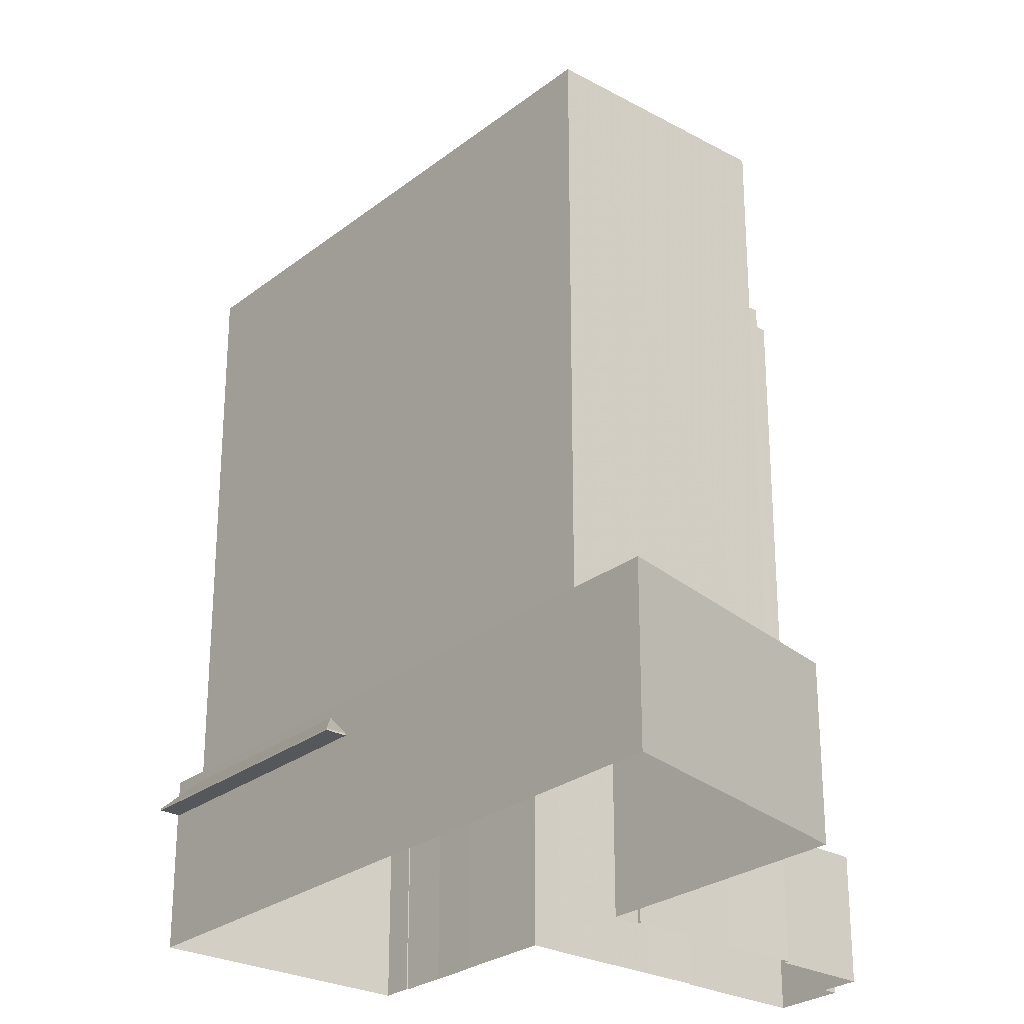
<metadata>
{"format":"obj","ext":"obj","renderer":"f3d","projection":"perspective","resolution":1024,"background":"white","views":[{"elev":-26.4,"azim":-90.1,"up":"+Z"}]}
</metadata>
<code>
v -1.16e+04 -3.755e+04 23.91
v -1.16e+04 -3.756e+04 23.91
v -1.162e+04 -3.754e+04 23.91
v -1.162e+04 -3.757e+04 23.91
v -1.166e+04 -3.757e+04 23.91
v -1.164e+04 -3.759e+04 23.91
v -1.16e+04 -3.759e+04 23.91
v -1.16e+04 -3.759e+04 23.91
v -1.16e+04 -3.759e+04 23.91
v -1.161e+04 -3.758e+04 23.91
v -1.161e+04 -3.758e+04 23.91
v -1.161e+04 -3.759e+04 23.91
v -1.161e+04 -3.759e+04 23.91
v -1.16e+04 -3.756e+04 23.91
v -1.161e+04 -3.756e+04 23.91
v -1.161e+04 -3.759e+04 23.91
v -1.162e+04 -3.758e+04 23.91
v -1.162e+04 -3.757e+04 23.91
v -1.162e+04 -3.757e+04 23.91
v -1.161e+04 -3.758e+04 23.91
v -1.161e+04 -3.756e+04 23.91
v -1.161e+04 -3.756e+04 23.91
v -1.161e+04 -3.757e+04 23.91
v -1.161e+04 -3.757e+04 23.91
v -1.162e+04 -3.757e+04 23.91
v -1.162e+04 -3.757e+04 23.91
v -1.163e+04 -3.755e+04 35.19
v -1.164e+04 -3.755e+04 35.19
v -1.162e+04 -3.754e+04 35.19
v -1.162e+04 -3.754e+04 35.19
v -1.161e+04 -3.758e+04 34.55
v -1.16e+04 -3.758e+04 34.55
v -1.161e+04 -3.758e+04 34.55
v -1.16e+04 -3.759e+04 34.55
v -1.16e+04 -3.759e+04 34.55
v -1.16e+04 -3.759e+04 34.55
v -1.16e+04 -3.758e+04 34.55
v -1.161e+04 -3.758e+04 34.55
v -1.16e+04 -3.759e+04 34.55
v -1.16e+04 -3.758e+04 34.55
v -1.16e+04 -3.759e+04 34.55
v -1.16e+04 -3.759e+04 34.55
v -1.16e+04 -3.759e+04 34.95
v -1.161e+04 -3.759e+04 34.95
v -1.161e+04 -3.759e+04 34.95
v -1.16e+04 -3.759e+04 34.95
v -1.16e+04 -3.759e+04 34.95
v -1.161e+04 -3.759e+04 34.95
v -1.161e+04 -3.759e+04 34.95
v -1.161e+04 -3.759e+04 34.95
v -1.16e+04 -3.759e+04 84.92
v -1.16e+04 -3.759e+04 84.92
v -1.16e+04 -3.758e+04 84.92
v -1.161e+04 -3.759e+04 84.92
v -1.16e+04 -3.759e+04 85.62
v -1.16e+04 -3.758e+04 85.62
v -1.16e+04 -3.758e+04 85.62
v -1.16e+04 -3.759e+04 85.62
v -1.16e+04 -3.759e+04 85.62
v -1.16e+04 -3.759e+04 85.62
v -1.161e+04 -3.759e+04 85.62
v -1.16e+04 -3.758e+04 85.62
v -1.16e+04 -3.758e+04 85.62
v -1.161e+04 -3.759e+04 85.62
v -1.161e+04 -3.758e+04 85.21
v -1.161e+04 -3.759e+04 85.21
v -1.161e+04 -3.759e+04 85.21
v -1.16e+04 -3.758e+04 85.21
v -1.161e+04 -3.758e+04 85.91
v -1.16e+04 -3.758e+04 85.91
v -1.16e+04 -3.758e+04 85.91
v -1.161e+04 -3.759e+04 85.91
v -1.161e+04 -3.759e+04 85.91
v -1.161e+04 -3.759e+04 85.91
v -1.161e+04 -3.758e+04 85.91
v -1.161e+04 -3.759e+04 85.91
v -1.161e+04 -3.759e+04 85.91
v -1.161e+04 -3.759e+04 85.91
v -1.161e+04 -3.759e+04 85.91
v -1.161e+04 -3.759e+04 85.91
v -1.161e+04 -3.758e+04 85.91
v -1.161e+04 -3.758e+04 85.91
v -1.161e+04 -3.758e+04 85.91
v -1.161e+04 -3.758e+04 85.91
v -1.162e+04 -3.758e+04 86.51
v -1.161e+04 -3.758e+04 86.51
v -1.162e+04 -3.758e+04 86.51
v -1.161e+04 -3.758e+04 86.51
v -1.161e+04 -3.758e+04 85.81
v -1.161e+04 -3.759e+04 85.81
v -1.161e+04 -3.759e+04 85.81
v -1.161e+04 -3.758e+04 85.81
v -1.161e+04 -3.758e+04 85.81
v -1.161e+04 -3.758e+04 85.81
v -1.161e+04 -3.758e+04 85.81
v -1.161e+04 -3.759e+04 85.81
v -1.161e+04 -3.759e+04 85.81
v -1.161e+04 -3.759e+04 85.81
v -1.162e+04 -3.758e+04 85.81
v -1.161e+04 -3.758e+04 85.81
v -1.161e+04 -3.758e+04 86.51
v -1.16e+04 -3.758e+04 86.51
v -1.161e+04 -3.759e+04 86.51
v -1.161e+04 -3.759e+04 86.51
v -1.161e+04 -3.757e+04 84.26
v -1.162e+04 -3.757e+04 84.26
v -1.161e+04 -3.757e+04 84.26
v -1.162e+04 -3.757e+04 84.26
v -1.162e+04 -3.757e+04 83.49
v -1.162e+04 -3.758e+04 83.49
v -1.161e+04 -3.758e+04 83.49
v -1.161e+04 -3.757e+04 83.49
v -1.161e+04 -3.757e+04 83.49
v -1.162e+04 -3.758e+04 83.49
v -1.162e+04 -3.757e+04 83.49
v -1.161e+04 -3.757e+04 83.49
v -1.161e+04 -3.757e+04 86.49
v -1.161e+04 -3.758e+04 86.49
v -1.161e+04 -3.757e+04 86.49
v -1.161e+04 -3.757e+04 86.49
v -1.161e+04 -3.757e+04 86.49
v -1.161e+04 -3.758e+04 86.49
v -1.162e+04 -3.758e+04 86.49
v -1.162e+04 -3.758e+04 86.49
v -1.162e+04 -3.758e+04 86.49
v -1.162e+04 -3.758e+04 86.49
v -1.162e+04 -3.757e+04 86.49
v -1.162e+04 -3.757e+04 86.49
v -1.161e+04 -3.757e+04 90.08
v -1.162e+04 -3.756e+04 90.08
v -1.161e+04 -3.757e+04 90.08
v -1.162e+04 -3.757e+04 90.08
v -1.162e+04 -3.757e+04 90.08
v -1.162e+04 -3.757e+04 90.08
v -1.163e+04 -3.757e+04 90.08
v -1.162e+04 -3.757e+04 90.08
v -1.162e+04 -3.757e+04 90.08
v -1.162e+04 -3.757e+04 90.08
v -1.162e+04 -3.757e+04 90.08
v -1.162e+04 -3.757e+04 90.08
v -1.162e+04 -3.757e+04 89.38
v -1.162e+04 -3.757e+04 89.38
v -1.162e+04 -3.757e+04 89.38
v -1.162e+04 -3.757e+04 89.38
v -1.161e+04 -3.757e+04 89.38
v -1.162e+04 -3.757e+04 89.38
v -1.162e+04 -3.758e+04 89.38
v -1.163e+04 -3.757e+04 89.38
v -1.162e+04 -3.758e+04 90.08
v -1.162e+04 -3.758e+04 90.08
v -1.163e+04 -3.757e+04 90.08
v -1.163e+04 -3.757e+04 90.08
v -1.162e+04 -3.754e+04 37.3
v -1.162e+04 -3.754e+04 35.34
v -1.164e+04 -3.755e+04 35.34
v -1.162e+04 -3.754e+04 37.3
v -1.163e+04 -3.755e+04 37.3
v -1.163e+04 -3.755e+04 37.3
v -1.163e+04 -3.755e+04 35.34
v -1.162e+04 -3.754e+04 35.34
v -1.166e+04 -3.757e+04 38.1
v -1.164e+04 -3.759e+04 38.1
v -1.166e+04 -3.757e+04 38.1
v -1.163e+04 -3.755e+04 38.1
v -1.162e+04 -3.754e+04 38.1
v -1.162e+04 -3.754e+04 38.1
v -1.16e+04 -3.755e+04 38.1
v -1.16e+04 -3.755e+04 38.1
v -1.16e+04 -3.756e+04 38.1
v -1.162e+04 -3.754e+04 38.1
v -1.162e+04 -3.754e+04 38.1
v -1.163e+04 -3.758e+04 38.1
v -1.162e+04 -3.757e+04 38.1
v -1.16e+04 -3.756e+04 38.1
v -1.162e+04 -3.757e+04 38.1
v -1.162e+04 -3.754e+04 38.1
v -1.163e+04 -3.758e+04 38.1
v -1.164e+04 -3.758e+04 38.1
v -1.164e+04 -3.759e+04 38.1
v -1.164e+04 -3.758e+04 38.1
v -1.164e+04 -3.758e+04 37.4
v -1.164e+04 -3.758e+04 37.4
v -1.164e+04 -3.758e+04 37.4
v -1.164e+04 -3.759e+04 37.4
v -1.162e+04 -3.754e+04 37.4
v -1.162e+04 -3.754e+04 37.4
v -1.165e+04 -3.757e+04 37.4
v -1.166e+04 -3.757e+04 37.4
v -1.162e+04 -3.757e+04 38.1
v -1.162e+04 -3.757e+04 38.1
v -1.163e+04 -3.758e+04 38.1
v -1.163e+04 -3.758e+04 84.98
v -1.163e+04 -3.758e+04 84.98
v -1.163e+04 -3.758e+04 84.98
v -1.164e+04 -3.758e+04 84.98
v -1.164e+04 -3.758e+04 84.98
v -1.164e+04 -3.758e+04 84.98
v -1.164e+04 -3.758e+04 84.98
v -1.164e+04 -3.758e+04 84.98
v -1.163e+04 -3.758e+04 84.98
v -1.163e+04 -3.758e+04 84.98
v -1.16e+04 -3.756e+04 84.54
v -1.161e+04 -3.756e+04 84.54
v -1.16e+04 -3.756e+04 84.54
v -1.161e+04 -3.756e+04 84.54
v -1.161e+04 -3.756e+04 84.54
v -1.161e+04 -3.756e+04 84.54
v -1.161e+04 -3.756e+04 84.54
v -1.161e+04 -3.756e+04 84.54
v -1.161e+04 -3.755e+04 84.54
v -1.161e+04 -3.755e+04 84.54
v -1.161e+04 -3.756e+04 84.54
v -1.163e+04 -3.758e+04 88.82
v -1.162e+04 -3.757e+04 88.82
v -1.163e+04 -3.758e+04 88.82
v -1.164e+04 -3.757e+04 88.82
v -1.164e+04 -3.757e+04 88.82
v -1.162e+04 -3.755e+04 88.82
v -1.161e+04 -3.756e+04 88.82
v -1.161e+04 -3.756e+04 88.82
v -1.162e+04 -3.755e+04 88.82
v -1.162e+04 -3.757e+04 88.82
v -1.161e+04 -3.756e+04 84.64
v -1.162e+04 -3.755e+04 84.64
v -1.162e+04 -3.755e+04 84.64
v -1.161e+04 -3.756e+04 84.64
v -1.162e+04 -3.755e+04 84.64
v -1.162e+04 -3.755e+04 84.64
v -1.162e+04 -3.755e+04 84.64
v -1.162e+04 -3.755e+04 84.64
v -1.162e+04 -3.756e+04 84.64
v -1.161e+04 -3.756e+04 84.64
v -1.161e+04 -3.756e+04 84.64
v -1.163e+04 -3.757e+04 87.88
v -1.162e+04 -3.756e+04 87.88
v -1.162e+04 -3.756e+04 87.88
v -1.164e+04 -3.757e+04 87.88
v -1.164e+04 -3.757e+04 87.88
v -1.164e+04 -3.757e+04 87.88
v -1.164e+04 -3.757e+04 87.88
v -1.164e+04 -3.757e+04 87.88
v -1.162e+04 -3.756e+04 87.88
v -1.162e+04 -3.755e+04 87.88
v -1.162e+04 -3.755e+04 87.88
v -1.163e+04 -3.756e+04 87.88
v -1.162e+04 -3.755e+04 87.88
v -1.163e+04 -3.756e+04 87.88
v -1.162e+04 -3.756e+04 87.88
v -1.162e+04 -3.756e+04 87.88
v -1.161e+04 -3.756e+04 87.88
v -1.162e+04 -3.756e+04 87.88
v -1.163e+04 -3.757e+04 87.88
v -1.164e+04 -3.758e+04 87.88
v -1.164e+04 -3.757e+04 87.88
v -1.164e+04 -3.758e+04 87.88
v -1.164e+04 -3.757e+04 87.88
v -1.163e+04 -3.757e+04 87.88
v -1.162e+04 -3.756e+04 87.88
v -1.162e+04 -3.756e+04 87.88
v -1.164e+04 -3.758e+04 87.88
v -1.162e+04 -3.756e+04 87.88
v -1.163e+04 -3.758e+04 87.88
v -1.163e+04 -3.758e+04 87.88
v -1.164e+04 -3.758e+04 87.88
v -1.163e+04 -3.757e+04 87.88
v -1.163e+04 -3.758e+04 87.88
v -1.163e+04 -3.757e+04 87.88
v -1.163e+04 -3.758e+04 87.88
v -1.162e+04 -3.757e+04 87.88
v -1.162e+04 -3.756e+04 87.88
v -1.161e+04 -3.756e+04 87.88
v -1.162e+04 -3.756e+04 87.88
v -1.163e+04 -3.757e+04 87.88
v -1.162e+04 -3.757e+04 87.88
v -1.162e+04 -3.757e+04 87.88
v -1.162e+04 -3.757e+04 87.88
v -1.163e+04 -3.757e+04 87.88
v -1.162e+04 -3.756e+04 88.82
v -1.162e+04 -3.756e+04 88.82
v -1.162e+04 -3.756e+04 88.82
v -1.162e+04 -3.756e+04 88.82
v -1.162e+04 -3.756e+04 88.81
v -1.162e+04 -3.755e+04 88.81
v -1.163e+04 -3.756e+04 88.81
v -1.162e+04 -3.756e+04 88.81
v -1.163e+04 -3.757e+04 88.26
v -1.163e+04 -3.756e+04 88.26
v -1.164e+04 -3.757e+04 88.26
v -1.164e+04 -3.757e+04 88.26
v -1.163e+04 -3.757e+04 88.27
v -1.164e+04 -3.757e+04 88.27
v -1.164e+04 -3.757e+04 88.27
v -1.163e+04 -3.757e+04 88.27
v -1.163e+04 -3.757e+04 88.66
v -1.164e+04 -3.758e+04 88.66
v -1.163e+04 -3.758e+04 88.66
v -1.163e+04 -3.757e+04 88.66
v -1.163e+04 -3.758e+04 88.66
v -1.161e+04 -3.756e+04 88.05
v -1.161e+04 -3.756e+04 88.05
v -1.161e+04 -3.756e+04 88.05
v -1.162e+04 -3.757e+04 88.05
v -1.162e+04 -3.757e+04 88.05
v -1.162e+04 -3.757e+04 88.05
v -1.162e+04 -3.757e+04 88.05
v -1.161e+04 -3.756e+04 89.05
v -1.162e+04 -3.756e+04 89.05
v -1.162e+04 -3.757e+04 89.05
v -1.161e+04 -3.756e+04 89.05
v -1.161e+04 -3.756e+04 89.05
v -1.161e+04 -3.756e+04 89.05
v -1.161e+04 -3.756e+04 89.05
v -1.162e+04 -3.757e+04 89.05
v -1.162e+04 -3.757e+04 89.05
v -1.161e+04 -3.756e+04 89.05
v -1.164e+04 -3.758e+04 84.18
v -1.164e+04 -3.758e+04 84.18
v -1.164e+04 -3.758e+04 84.18
v -1.162e+04 -3.755e+04 84.18
v -1.164e+04 -3.757e+04 84.18
v -1.162e+04 -3.755e+04 84.18
v -1.164e+04 -3.757e+04 84.18
v -1.164e+04 -3.758e+04 84.18
v -1.164e+04 -3.758e+04 84.18
v -1.164e+04 -3.757e+04 84.18
v -1.165e+04 -3.757e+04 84.18
v -1.162e+04 -3.755e+04 84.18
v -1.162e+04 -3.754e+04 84.18
v -1.161e+04 -3.755e+04 84.18
v -1.161e+04 -3.755e+04 84.18
v -1.161e+04 -3.755e+04 84.18
v -1.162e+04 -3.755e+04 84.18
v -1.161e+04 -3.756e+04 84.18
v -1.162e+04 -3.755e+04 84.18
v -1.165e+04 -3.757e+04 84.88
v -1.164e+04 -3.758e+04 84.88
v -1.165e+04 -3.757e+04 84.88
v -1.162e+04 -3.754e+04 84.88
v -1.161e+04 -3.755e+04 84.88
v -1.16e+04 -3.755e+04 84.88
v -1.161e+04 -3.756e+04 84.88
v -1.164e+04 -3.758e+04 84.88
v -1.164e+04 -3.758e+04 84.88
v -1.161e+04 -3.756e+04 84.88
v -1.161e+04 -3.756e+04 84.88
v -1.161e+04 -3.756e+04 84.88
v -1.161e+04 -3.756e+04 84.88
v -1.164e+04 -3.758e+04 84.88
v -1.164e+04 -3.758e+04 84.88
v -1.162e+04 -3.754e+04 84.88
v -1.164e+04 -3.758e+04 84.88
v -1.161e+04 -3.756e+04 84.88
v -1.161e+04 -3.756e+04 84.88
v -1.161e+04 -3.756e+04 84.88
v -1.161e+04 -3.756e+04 84.88
v -1.164e+04 -3.758e+04 84.88
v -1.164e+04 -3.758e+04 84.88
v -1.164e+04 -3.758e+04 84.88
v -1.164e+04 -3.758e+04 84.88
v -1.163e+04 -3.755e+04 37.3
v -1.162e+04 -3.754e+04 37.3
f 1 2 3
f 4 5 3
f 4 6 5
f 7 8 9
f 10 11 9
f 12 8 13
f 14 15 2
f 12 16 17
f 18 19 17
f 10 17 20
f 15 21 22
f 23 24 20
f 25 19 4
f 22 26 3
f 3 26 25
f 25 23 19
f 2 15 3
f 4 3 25
f 9 8 10
f 10 8 12
f 10 12 17
f 19 23 17
f 17 23 20
f 3 15 22
f 27 28 29
f 30 27 29
f 31 32 33
f 33 32 34
f 34 35 36
f 37 32 38
f 36 35 39
f 37 38 40
f 35 41 42
f 41 32 37
f 34 32 41
f 34 41 35
f 43 44 45
f 46 47 43
f 46 43 48
f 45 49 50
f 45 50 48
f 43 45 48
f 51 52 53
f 54 51 53
f 55 56 57
f 56 55 58
f 59 58 55
f 59 55 60
f 61 59 60
f 56 62 63
f 57 56 63
f 57 63 64
f 60 64 61
f 63 61 64
f 65 66 67
f 68 65 67
f 69 70 71
f 71 70 72
f 72 73 74
f 70 69 75
f 74 73 76
f 70 73 72
f 77 78 79
f 78 77 80
f 80 77 81
f 82 83 84
f 81 83 82
f 77 83 81
f 85 86 87
f 85 88 86
f 89 90 91
f 92 89 91
f 93 94 95
f 96 97 98
f 97 96 99
f 94 99 95
f 100 93 95
f 95 99 96
f 101 102 86
f 88 101 86
f 101 103 104
f 102 101 104
f 104 85 87
f 104 103 85
f 105 106 107
f 105 108 106
f 109 110 111
f 112 111 113
f 114 110 109
f 114 109 115
f 112 113 116
f 109 111 112
f 117 118 119
f 120 119 121
f 119 122 121
f 119 118 122
f 123 124 125
f 125 126 127
f 127 126 128
f 124 126 125
f 129 130 131
f 132 133 134
f 135 133 132
f 136 137 138
f 137 139 138
f 131 130 139
f 135 132 140
f 136 138 140
f 139 130 138
f 132 136 140
f 141 142 143
f 144 141 145
f 142 146 143
f 145 141 147
f 147 143 148
f 147 141 143
f 131 149 129
f 131 150 149
f 149 151 152
f 152 151 133
f 149 150 151
f 133 151 134
f 153 154 155
f 153 156 154
f 157 153 155
f 158 157 155
f 159 158 155
f 156 160 154
f 161 162 163
f 161 163 164
f 164 165 166
f 167 168 169
f 170 171 167
f 165 170 166
f 172 162 173
f 168 174 169
f 175 172 173
f 165 176 171
f 171 168 167
f 163 165 164
f 175 177 172
f 178 179 180
f 163 162 179
f 180 162 172
f 170 165 171
f 179 162 180
f 181 182 183
f 184 181 183
f 185 186 187
f 184 187 188
f 187 186 188
f 184 183 187
f 189 190 191
f 192 193 194
f 192 194 195
f 194 196 195
f 194 197 196
f 198 199 200
f 201 198 200
f 202 203 204
f 204 203 205
f 202 206 203
f 207 205 208
f 205 203 208
f 209 210 211
f 209 212 210
f 213 214 215
f 213 216 217
f 216 218 217
f 219 220 221
f 221 220 218
f 215 214 222
f 216 221 218
f 213 215 216
f 223 224 225
f 223 226 224
f 227 228 229
f 227 230 228
f 231 232 233
f 234 235 236
f 234 237 235
f 237 238 239
f 234 238 237
f 239 238 240
f 241 239 240
f 242 243 244
f 241 245 246
f 246 244 243
f 245 234 236
f 245 236 247
f 241 240 245
f 246 247 244
f 245 247 246
f 243 242 248
f 243 248 249
f 242 235 248
f 250 249 251
f 252 235 237
f 253 254 237
f 255 256 253
f 256 254 253
f 257 258 252
f 254 252 237
f 249 248 251
f 248 235 259
f 258 259 252
f 259 235 252
f 255 260 256
f 256 260 257
f 257 261 258
f 257 260 261
f 262 263 264
f 262 264 260
f 261 260 265
f 266 267 268
f 269 267 266
f 270 251 261
f 271 250 251
f 260 264 265
f 271 270 272
f 273 265 267
f 270 274 275
f 273 267 269
f 276 277 273
f 274 261 277
f 265 277 261
f 274 270 261
f 271 251 270
f 277 265 273
f 278 279 280
f 281 278 280
f 282 283 284
f 285 282 284
f 286 287 288
f 289 286 288
f 290 291 292
f 290 293 291
f 294 295 296
f 294 296 297
f 295 298 296
f 299 300 301
f 302 303 304
f 303 301 300
f 303 300 305
f 304 303 305
f 306 307 308
f 309 310 306
f 311 312 310
f 313 312 311
f 314 313 311
f 306 308 315
f 309 306 315
f 311 310 309
f 316 317 318
f 319 320 321
f 319 322 320
f 323 324 325
f 326 323 325
f 327 328 326
f 329 330 331
f 328 330 329
f 330 332 333
f 334 332 327
f 326 325 327
f 328 327 332
f 332 330 328
f 335 336 337
f 335 337 338
f 339 340 338
f 339 341 340
f 336 342 343
f 344 345 346
f 339 347 341
f 347 345 344
f 348 343 349
f 337 350 338
f 348 351 343
f 337 336 351
f 350 339 338
f 339 345 347
f 351 336 343
f 352 353 354
f 352 355 353
f 356 357 358
f 359 356 358
f 9 36 7
f 9 34 36
f 8 7 36
f 39 8 36
f 31 11 10
f 31 33 11
f 33 9 11
f 33 34 9
f 35 46 39
f 8 39 13
f 13 39 48
f 39 46 48
f 50 13 48
f 50 12 13
f 47 46 35
f 42 47 35
f 41 37 56
f 58 41 56
f 64 54 53
f 57 64 53
f 55 53 52
f 55 57 53
f 60 52 51
f 60 55 52
f 64 51 54
f 64 60 51
f 59 47 58
f 58 47 41
f 59 43 47
f 41 47 42
f 43 59 61
f 44 43 61
f 62 56 37
f 40 62 37
f 40 38 62
f 63 62 71
f 71 62 69
f 62 38 69
f 68 75 65
f 68 70 75
f 73 70 68
f 67 73 68
f 67 76 73
f 67 66 76
f 44 61 45
f 45 61 72
f 72 61 71
f 61 63 71
f 45 72 74
f 49 45 74
f 89 83 77
f 90 89 77
f 92 83 89
f 92 84 83
f 79 90 77
f 79 91 90
f 100 95 81
f 82 100 81
f 98 80 96
f 98 78 80
f 96 80 81
f 95 96 81
f 20 122 31
f 10 20 31
f 122 86 102
f 31 102 32
f 31 122 102
f 32 102 69
f 38 32 69
f 50 16 12
f 102 104 75
f 104 16 50
f 49 74 50
f 65 76 66
f 69 102 75
f 76 65 75
f 76 104 74
f 75 104 76
f 50 74 104
f 87 125 104
f 104 125 16
f 125 17 16
f 110 123 111
f 122 118 86
f 111 123 118
f 123 125 87
f 86 123 87
f 118 123 86
f 85 99 94
f 88 85 94
f 101 88 94
f 93 101 94
f 98 97 78
f 97 103 78
f 92 91 84
f 84 103 101
f 78 103 79
f 91 79 84
f 93 82 101
f 100 82 93
f 82 84 101
f 79 103 84
f 99 103 97
f 99 85 103
f 112 107 106
f 109 112 106
f 108 109 106
f 108 115 109
f 105 107 112
f 116 105 112
f 124 123 110
f 114 124 110
f 117 111 118
f 117 113 111
f 120 121 24
f 23 120 24
f 121 20 24
f 121 122 20
f 17 125 127
f 18 17 127
f 127 128 19
f 18 127 19
f 130 129 304
f 130 307 270
f 129 119 120
f 270 307 272
f 25 120 23
f 304 120 25
f 308 304 305
f 130 308 307
f 129 120 304
f 308 130 304
f 126 149 128
f 19 128 173
f 4 19 173
f 152 214 149
f 273 222 152
f 190 189 269
f 269 222 273
f 175 173 128
f 175 128 214
f 222 214 152
f 189 222 269
f 128 149 214
f 140 138 275
f 274 140 275
f 138 130 270
f 275 138 270
f 108 114 115
f 116 113 105
f 108 124 114
f 126 124 149
f 117 108 105
f 129 149 108
f 119 129 117
f 113 117 105
f 124 108 149
f 117 129 108
f 152 133 276
f 273 152 276
f 133 135 277
f 276 133 277
f 135 140 274
f 277 135 274
f 132 146 142
f 136 132 142
f 136 142 141
f 137 136 141
f 137 141 144
f 139 137 144
f 139 144 145
f 131 139 145
f 150 145 147
f 150 131 145
f 151 147 148
f 151 150 147
f 151 148 143
f 134 151 143
f 134 143 146
f 132 134 146
f 159 155 28
f 27 159 28
f 155 154 29
f 28 155 29
f 160 29 154
f 160 30 29
f 5 161 27
f 5 27 3
f 3 30 170
f 164 360 161
f 170 361 166
f 156 361 160
f 159 360 158
f 27 161 159
f 27 30 3
f 30 160 170
f 159 161 360
f 160 361 170
f 1 3 170
f 167 1 170
f 169 1 167
f 169 2 1
f 4 162 6
f 4 173 162
f 6 161 5
f 6 162 161
f 166 156 153
f 361 156 166
f 157 158 164
f 153 157 164
f 158 360 164
f 166 153 164
f 163 188 186
f 165 163 186
f 186 176 165
f 186 185 176
f 181 184 179
f 178 181 179
f 188 179 184
f 188 163 179
f 172 192 195
f 180 172 195
f 196 342 195
f 195 342 180
f 196 343 342
f 181 178 182
f 180 342 178
f 178 342 182
f 349 196 197
f 349 343 196
f 177 193 192
f 172 177 192
f 359 199 198
f 356 359 198
f 14 2 169
f 14 169 204
f 169 202 204
f 169 174 202
f 14 205 15
f 14 204 205
f 207 21 15
f 205 207 15
f 21 207 208
f 22 21 208
f 209 211 330
f 333 209 330
f 210 330 211
f 210 331 330
f 324 348 325
f 325 348 217
f 217 348 213
f 197 194 213
f 348 349 197
f 348 197 213
f 327 325 217
f 218 327 217
f 345 218 220
f 220 346 345
f 327 218 225
f 334 327 225
f 223 225 345
f 225 218 345
f 231 233 353
f 228 230 246
f 353 355 219
f 231 353 249
f 243 249 219
f 246 243 221
f 228 246 221
f 221 243 219
f 249 353 219
f 228 221 229
f 319 229 322
f 322 229 216
f 229 221 216
f 358 318 317
f 320 322 241
f 200 199 215
f 322 216 241
f 239 241 216
f 237 239 216
f 199 359 358
f 216 215 253
f 237 216 253
f 253 358 317
f 253 215 199
f 253 199 358
f 215 262 200
f 215 222 266
f 200 262 201
f 266 189 191
f 266 222 189
f 268 296 266
f 262 298 263
f 298 215 296
f 215 298 262
f 296 215 266
f 177 175 193
f 194 193 213
f 213 193 214
f 193 175 214
f 226 209 224
f 224 209 332
f 226 212 209
f 332 209 333
f 225 332 334
f 225 224 332
f 227 229 319
f 321 227 319
f 190 266 191
f 190 269 266
f 316 357 317
f 253 317 255
f 198 201 262
f 357 356 198
f 255 317 260
f 260 198 262
f 317 357 260
f 357 198 260
f 246 227 241
f 241 227 320
f 246 230 227
f 320 227 321
f 271 352 354
f 354 250 271
f 231 249 250
f 232 231 354
f 354 231 250
f 281 280 258
f 281 258 261
f 280 259 258
f 248 259 280
f 279 248 280
f 248 279 278
f 251 248 278
f 281 251 278
f 281 261 251
f 285 284 236
f 285 236 235
f 284 247 236
f 244 247 284
f 283 244 284
f 242 283 282
f 242 244 283
f 285 242 282
f 285 235 242
f 240 289 288
f 240 238 289
f 245 240 288
f 287 245 288
f 234 287 286
f 234 245 287
f 289 234 286
f 289 238 234
f 254 292 291
f 254 256 292
f 252 291 293
f 252 254 291
f 257 293 290
f 257 252 293
f 257 290 292
f 256 257 292
f 298 295 264
f 263 298 264
f 265 295 294
f 265 264 295
f 267 294 297
f 267 265 294
f 296 267 297
f 296 268 267
f 26 22 208
f 26 208 302
f 302 208 313
f 208 203 312
f 313 208 312
f 304 26 302
f 304 25 26
f 347 310 341
f 206 341 203
f 203 341 312
f 341 310 312
f 347 344 306
f 310 347 306
f 344 220 306
f 306 219 307
f 272 307 271
f 271 355 352
f 344 346 220
f 271 219 355
f 220 219 306
f 307 219 271
f 299 315 300
f 299 309 315
f 311 309 299
f 301 311 299
f 314 311 301
f 303 314 301
f 313 314 303
f 302 313 303
f 308 305 300
f 315 308 300
f 328 337 326
f 328 350 337
f 339 350 328
f 329 339 328
f 351 324 323
f 351 348 324
f 233 354 353
f 233 232 354
f 331 210 329
f 223 345 226
f 210 212 226
f 329 210 339
f 226 345 339
f 210 226 339
f 316 318 358
f 357 316 358
f 337 351 323
f 326 337 323
f 338 168 171
f 338 340 168
f 182 336 183
f 182 342 336
f 341 202 340
f 340 202 168
f 341 206 202
f 168 202 174
f 183 336 335
f 187 183 335
f 185 187 176
f 171 176 338
f 338 176 335
f 176 187 335

</code>
